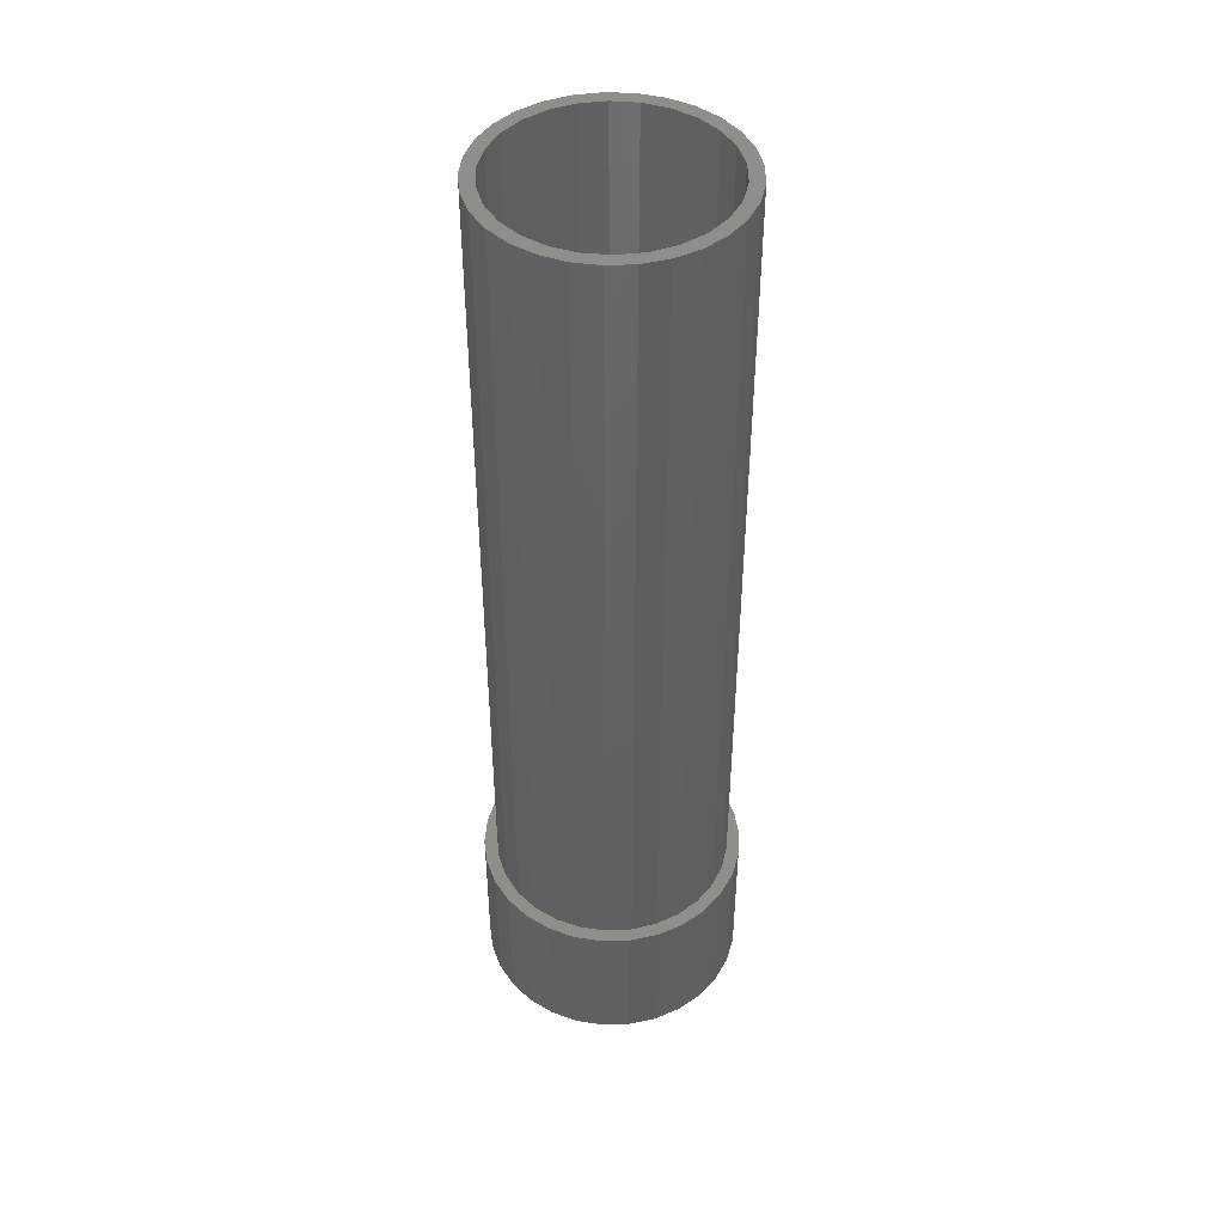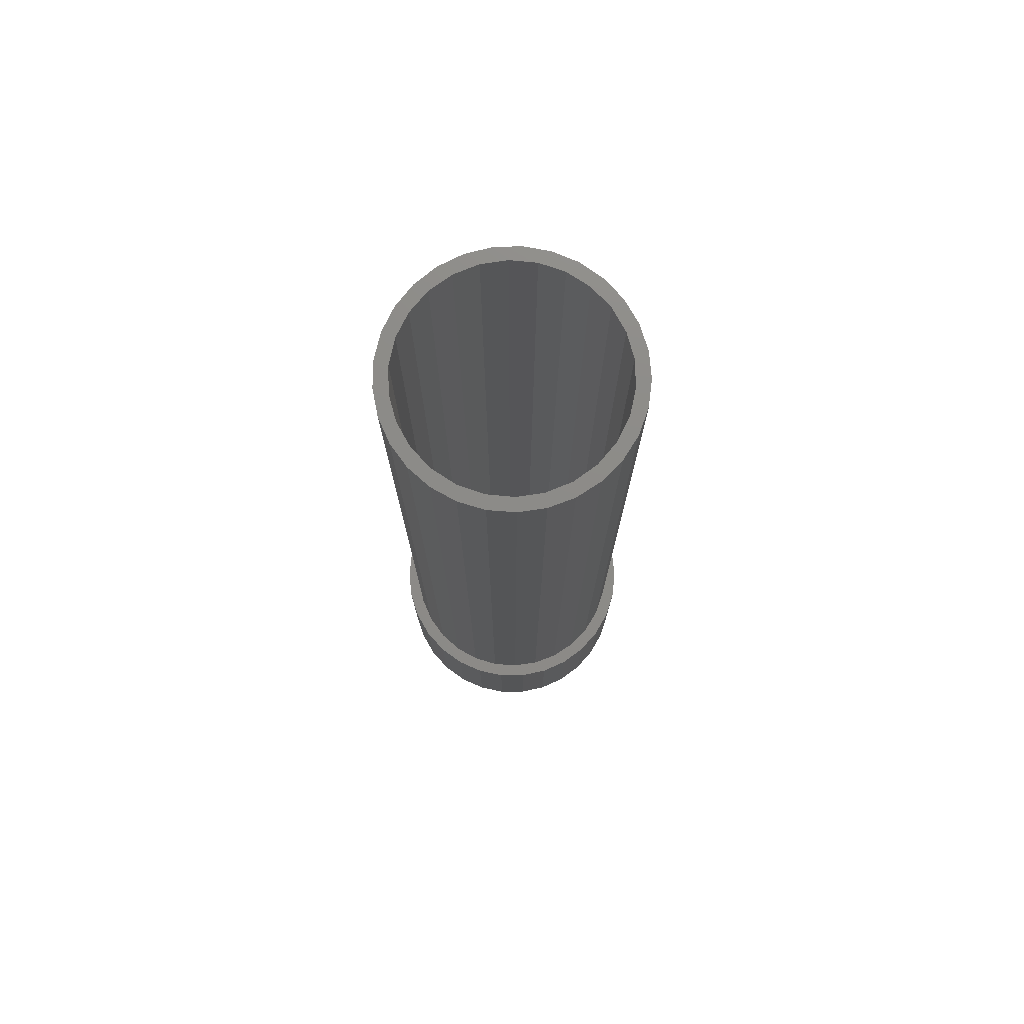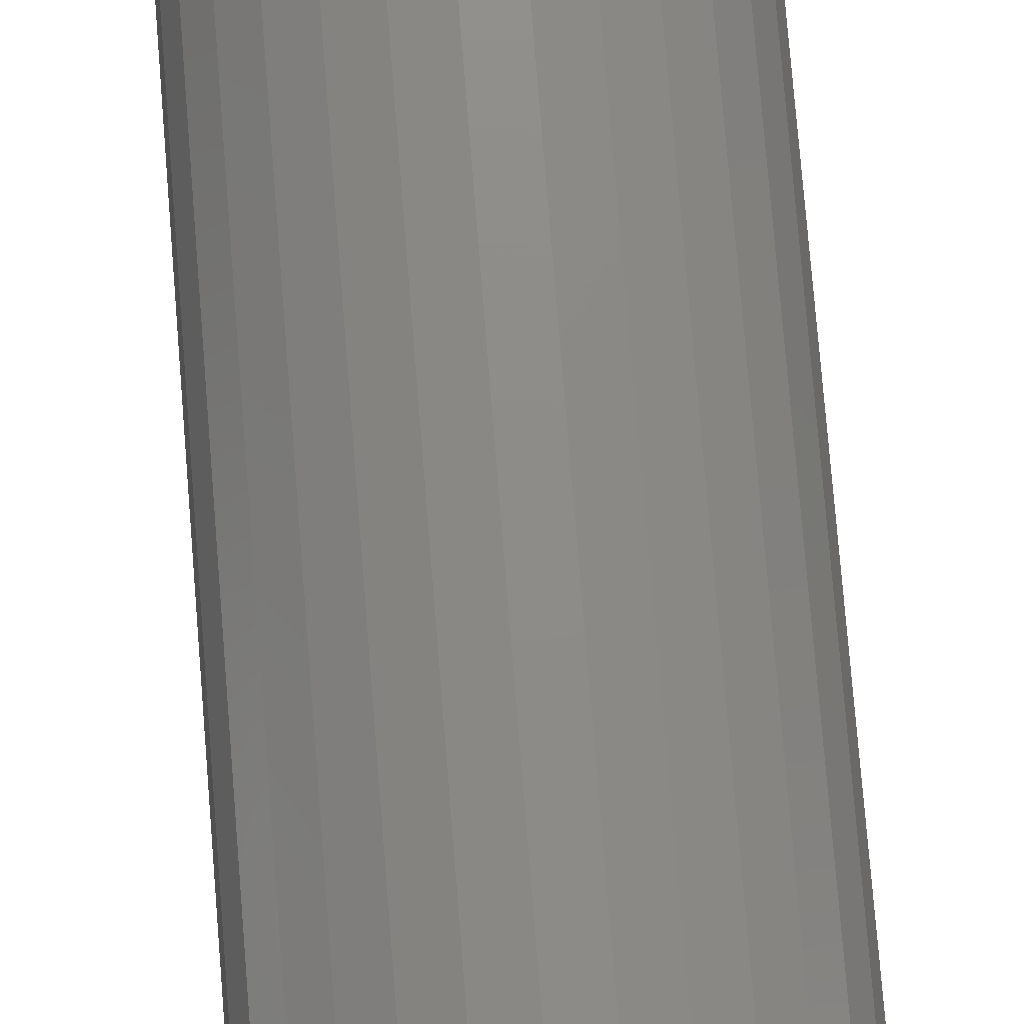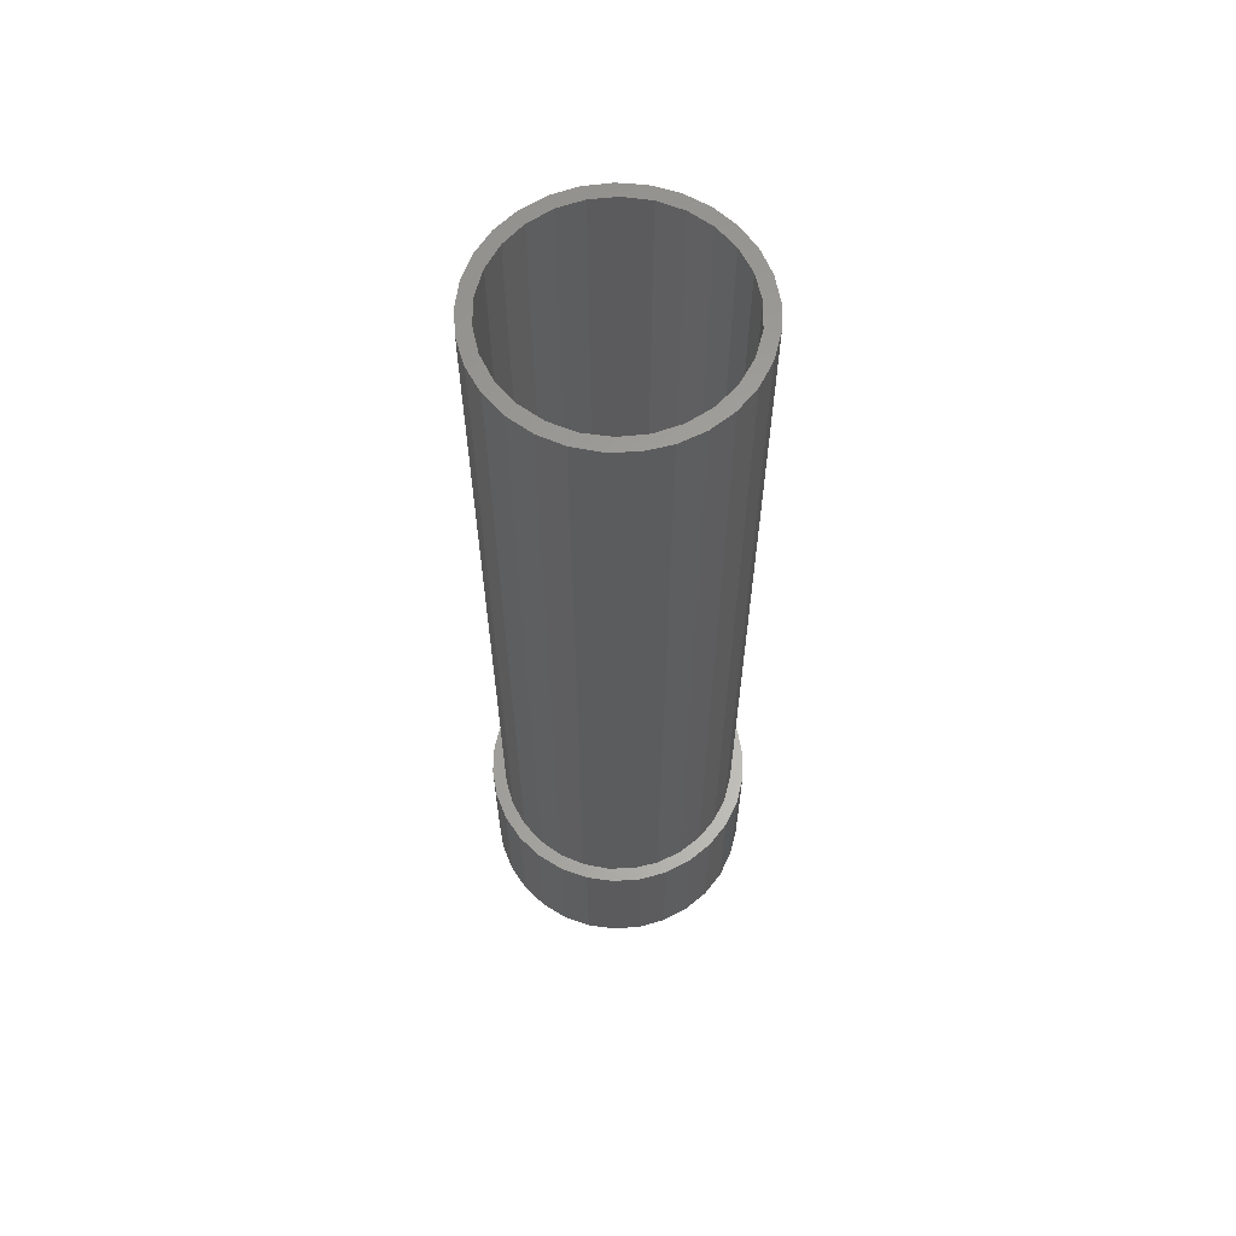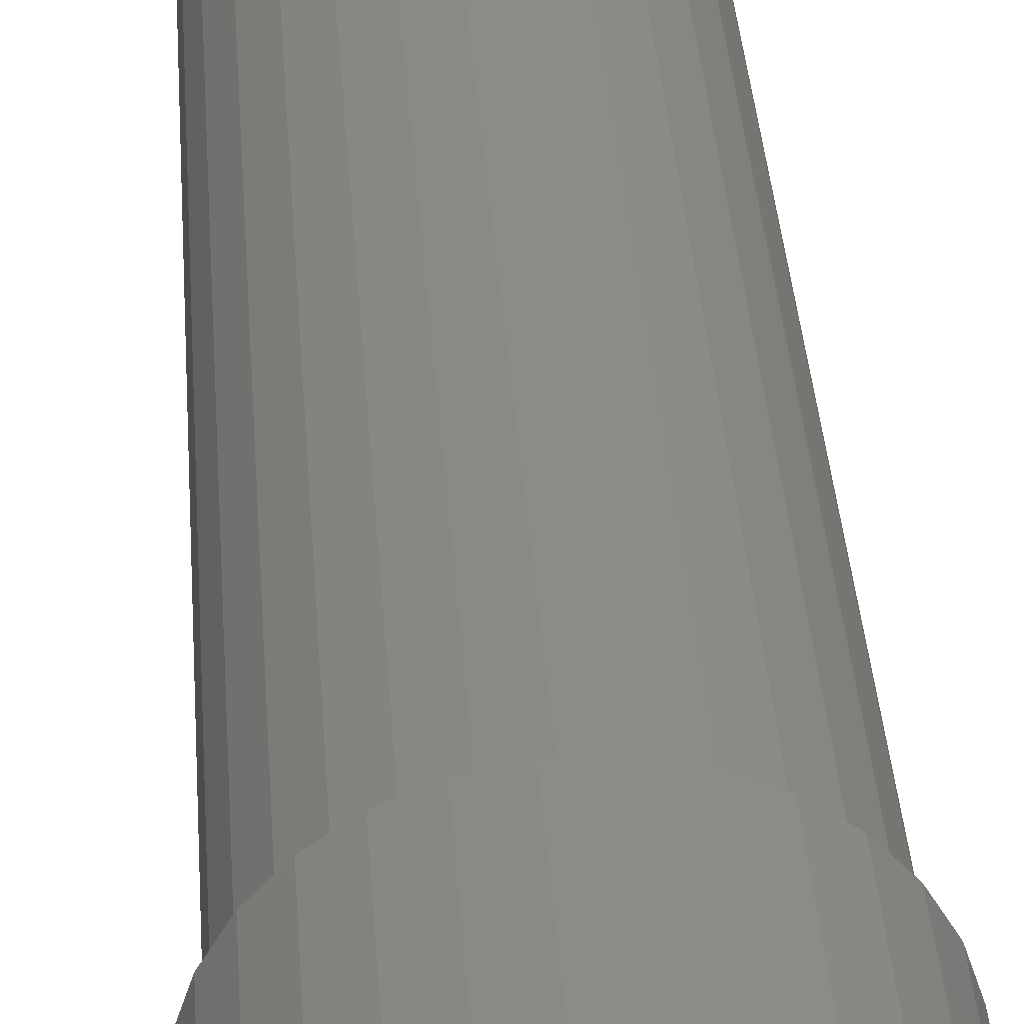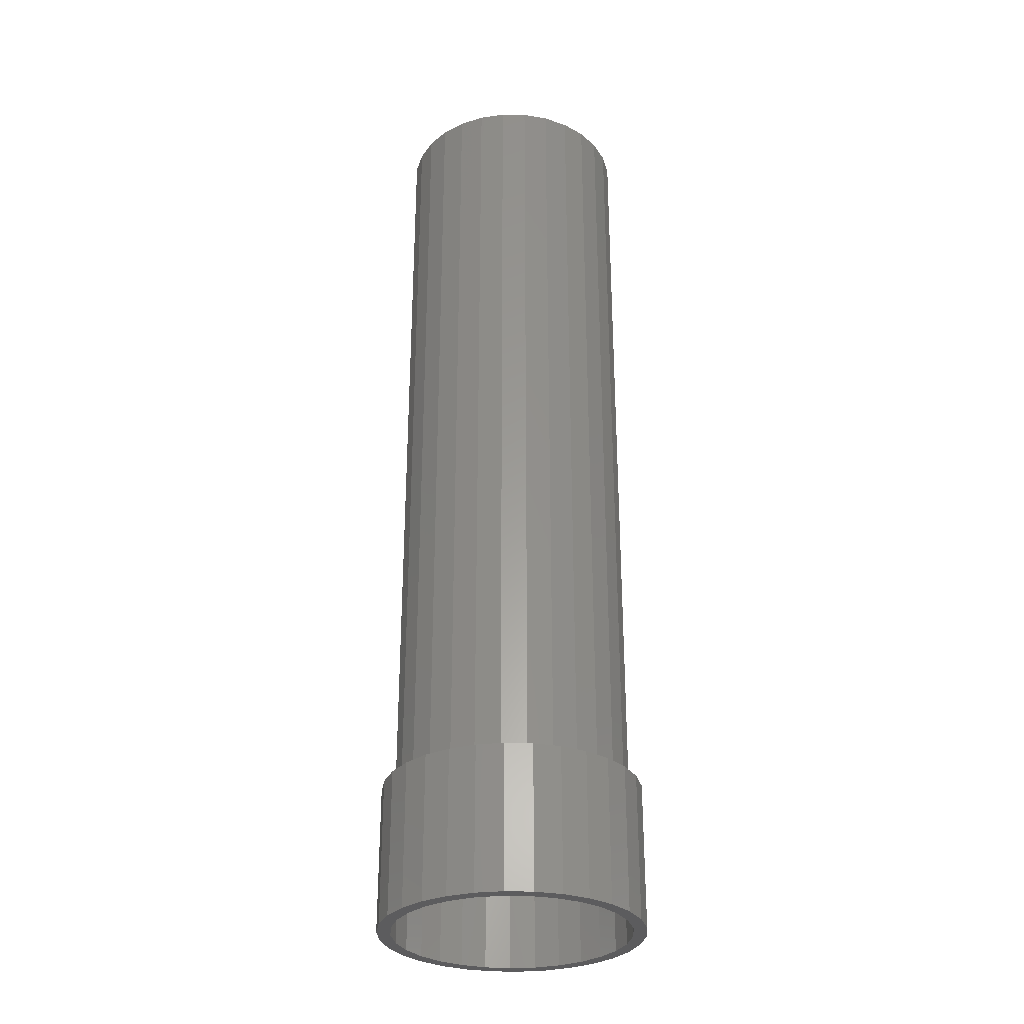
<metadata>
{"format":"stl","ext":"stl","renderer":"f3d","projection":"perspective","resolution":1024,"background":"white","views":[{"elev":44.9,"azim":130.2,"up":"+Z"},{"elev":76.0,"azim":-36.1,"up":"+Z"},{"elev":75.6,"azim":175.4,"up":"+Y"},{"elev":62.4,"azim":8.0,"up":"+Z"},{"elev":33.9,"azim":176.3,"up":"+Y"},{"elev":-30.1,"azim":33.2,"up":"+Z"}]}
</metadata>
<code>
# stl→obj: 228 verts, 456 faces
v 9 0 64
v 8.79 1.935 3
v 8.79 1.935 64
v 9 0 3
v -8.947 0.9731 3
v -8.529 2.874 64
v -8.529 2.874 3
v -8.947 0.9731 64
v 8.168 3.779 64
v 7.165 5.447 3
v 7.165 5.447 64
v 8.168 3.779 3
v 2.408 8.672 3
v 0.4872 8.987 64
v 2.408 8.672 64
v 0.4872 8.987 3
v 4.216 7.952 3
v 4.216 7.952 64
v -1.456 8.881 3
v -3.331 8.361 64
v -1.456 8.881 64
v -3.331 8.361 3
v -7.712 4.64 64
v -7.712 4.64 3
v 2.408 -8.672 3
v 4.216 -7.952 64
v 2.408 -8.672 64
v 4.216 -7.952 3
v 5.826 6.859 3
v 5.826 6.859 64
v -8.947 -0.9731 3
v -8.947 -0.9731 64
v -6.534 6.189 64
v -6.534 6.189 3
v -5.051 7.449 64
v -5.051 7.449 3
v 8.168 -3.779 64
v 8.79 -1.935 3
v 8.79 -1.935 64
v 8.168 -3.779 3
v -8.529 -2.874 3
v -8.529 -2.874 64
v 5.826 -6.859 64
v 7.165 -5.447 3
v 7.165 -5.447 64
v 5.826 -6.859 3
v 8 0 64
v 7.768 1.915 64
v 7.768 -1.915 64
v 7.084 3.718 64
v 5.988 5.305 64
v 4.545 6.584 64
v 2.837 7.48 64
v 0.9643 7.942 64
v -0.9643 7.942 64
v -2.837 7.48 64
v -4.545 6.584 64
v -5.988 5.305 64
v -7.084 3.718 64
v -7.768 1.915 64
v 7.084 -3.718 64
v 5.988 -5.305 64
v 4.545 -6.584 64
v 2.837 -7.48 64
v 0.9643 -7.942 64
v 0.4872 -8.987 64
v -0.9643 -7.942 64
v -1.456 -8.881 64
v -2.837 -7.48 64
v -3.331 -8.361 64
v -4.545 -6.584 64
v -5.051 -7.449 64
v -6.534 -6.189 64
v -5.988 -5.305 64
v -7.712 -4.64 64
v -7.084 -3.718 64
v -7.768 -1.915 64
v -8 0 64
v -1.456 -8.881 3
v 0.4872 -8.987 3
v -6.534 -6.189 3
v -7.712 -4.64 3
v -5.051 -7.449 3
v -3.331 -8.361 3
v 7.084 3.718 -2
v 5.988 5.305 -2
v -7.768 1.915 -2
v -8 0 -2
v -7.768 -1.915 -2
v -0.9643 7.942 -2
v 0.9643 7.942 -2
v 4.545 6.584 -2
v 2.837 7.48 -2
v -4.545 6.584 -2
v -2.837 7.48 -2
v -7.084 3.718 -2
v -5.988 5.305 -2
v 7.768 -1.915 -2
v 8 0 -2
v 2.837 -7.48 -2
v 0.9643 -7.942 -2
v 7.768 1.915 -2
v -4.545 -6.584 -2
v -5.988 -5.305 -2
v -7.084 -3.718 -2
v 5.988 -5.305 -2
v 4.545 -6.584 -2
v 7.084 -3.718 -2
v -2.837 -7.48 -2
v -0.9643 -7.942 -2
v 9.135 4.067 3
v 8.09 5.878 -8
v 8.09 5.878 3
v 9.135 4.067 -8
v 6.691 7.431 -8
v 6.691 7.431 3
v 3.09 9.511 -8
v 1.045 9.945 3
v 3.09 9.511 3
v 1.045 9.945 -8
v -3.09 9.511 -8
v -5 8.66 3
v -3.09 9.511 3
v -5 8.66 -8
v 9.781 -2.079 3
v 10 0 -8
v 10 0 3
v 9.781 -2.079 -8
v 5 8.66 3
v 5 8.66 -8
v -1.045 9.945 3
v -1.045 9.945 -8
v -10 0 -8
v -9.781 2.079 3
v -9.781 2.079 -8
v -10 0 3
v -9.135 4.067 -8
v -8.09 5.878 3
v -8.09 5.878 -8
v -9.135 4.067 3
v -6.691 7.431 3
v -6.691 7.431 -8
v 9.781 2.079 -8
v 9.781 2.079 3
v -8.09 -5.878 -8
v -9.135 -4.067 3
v -9.135 -4.067 -8
v -8.09 -5.878 3
v 5 -8.66 -8
v 6.691 -7.431 3
v 5 -8.66 3
v 6.691 -7.431 -8
v 9.135 -4.067 3
v 8.09 -5.878 3
v 3.09 -9.511 3
v 1.045 -9.945 3
v -1.045 -9.945 3
v -3.09 -9.511 3
v -5 -8.66 3
v -6.691 -7.431 3
v -9.781 -2.079 3
v 9.135 -4.067 -8
v 8.09 -5.878 -8
v -9.781 -2.079 -8
v 1.045 -9.945 -8
v 3.09 -9.511 -8
v -3.09 -9.511 -8
v -1.045 -9.945 -8
v 9 0 -8
v 8.79 -1.935 -8
v 8.79 1.935 -8
v 8.168 -3.779 -8
v 7.165 -5.447 -8
v 5.826 -6.859 -8
v 4.216 -7.952 -8
v 2.408 -8.672 -8
v 0.4872 -8.987 -8
v -1.456 -8.881 -8
v -3.331 -8.361 -8
v -5 -8.66 -8
v -5.051 -7.449 -8
v -6.691 -7.431 -8
v -6.534 -6.189 -8
v -7.712 -4.64 -8
v -8.529 -2.874 -8
v -8.947 -0.9731 -8
v 8.168 3.779 -8
v 7.165 5.447 -8
v 5.826 6.859 -8
v 4.216 7.952 -8
v 2.408 8.672 -8
v 0.4872 8.987 -8
v -1.456 8.881 -8
v -3.331 8.361 -8
v -5.051 7.449 -8
v -6.534 6.189 -8
v -7.712 4.64 -8
v -8.529 2.874 -8
v -8.947 0.9731 -8
v 8.79 1.935 -2
v 9 0 -2
v -8.947 -0.9731 -2
v -8.947 0.9731 -2
v 0.4872 8.987 -2
v -1.456 8.881 -2
v 0.4872 -8.987 -2
v 2.408 -8.672 -2
v 5.826 6.859 -2
v 7.165 5.447 -2
v 8.168 3.779 -2
v -5.051 7.449 -2
v -6.534 6.189 -2
v -3.331 8.361 -2
v 8.168 -3.779 -2
v 7.165 -5.447 -2
v 4.216 7.952 -2
v 2.408 8.672 -2
v -8.529 2.874 -2
v -7.712 4.64 -2
v 8.79 -1.935 -2
v 5.826 -6.859 -2
v 4.216 -7.952 -2
v -1.456 -8.881 -2
v -3.331 -8.361 -2
v -5.051 -7.449 -2
v -6.534 -6.189 -2
v -7.712 -4.64 -2
v -8.529 -2.874 -2
f 1 2 3
f 2 1 4
f 5 6 7
f 6 5 8
f 9 10 11
f 10 9 12
f 3 12 9
f 12 3 2
f 13 14 15
f 14 13 16
f 17 15 18
f 15 17 13
f 19 20 21
f 20 19 22
f 7 23 24
f 23 7 6
f 25 26 27
f 26 25 28
f 11 29 30
f 29 11 10
f 16 21 14
f 21 16 19
f 29 18 30
f 18 29 17
f 31 8 5
f 8 31 32
f 24 33 34
f 33 24 23
f 22 35 20
f 35 22 36
f 36 33 35
f 33 36 34
f 37 38 39
f 38 37 40
f 41 32 31
f 32 41 42
f 43 44 45
f 44 43 46
f 39 4 1
f 4 39 38
f 47 1 3
f 48 3 9
f 1 47 39
f 49 39 47
f 3 48 47
f 50 9 11
f 9 50 48
f 11 51 50
f 30 51 11
f 30 52 51
f 18 52 30
f 18 53 52
f 15 53 18
f 15 54 53
f 14 54 15
f 14 55 54
f 21 55 14
f 21 56 55
f 20 56 21
f 20 57 56
f 35 57 20
f 33 57 35
f 57 33 58
f 23 58 33
f 58 23 59
f 6 59 23
f 59 6 60
f 8 60 6
f 39 49 37
f 61 37 49
f 37 61 45
f 62 45 61
f 62 43 45
f 63 43 62
f 63 26 43
f 64 26 63
f 64 27 26
f 65 27 64
f 65 66 27
f 67 66 65
f 67 68 66
f 69 68 67
f 69 70 68
f 71 70 69
f 71 72 70
f 73 71 74
f 71 73 72
f 75 74 76
f 74 75 73
f 42 76 77
f 32 77 78
f 60 8 78
f 76 42 75
f 32 78 8
f 77 32 42
f 79 66 68
f 66 79 80
f 28 43 26
f 43 28 46
f 81 75 82
f 75 81 73
f 82 42 41
f 42 82 75
f 81 72 73
f 72 81 83
f 80 27 66
f 27 80 25
f 83 70 72
f 70 83 84
f 84 68 70
f 68 84 79
f 45 40 37
f 40 45 44
f 85 51 86
f 51 85 50
f 78 87 60
f 87 78 88
f 77 88 78
f 88 77 89
f 90 54 55
f 54 90 91
f 92 51 52
f 51 92 86
f 91 53 54
f 53 91 93
f 94 56 57
f 56 94 95
f 60 96 59
f 96 60 87
f 97 57 58
f 57 97 94
f 98 47 99
f 47 98 49
f 100 65 64
f 65 100 101
f 93 52 53
f 52 93 92
f 59 97 58
f 97 59 96
f 95 55 56
f 55 95 90
f 99 48 102
f 48 99 47
f 103 74 71
f 74 103 104
f 76 89 77
f 89 76 105
f 106 63 62
f 63 106 107
f 102 50 85
f 50 102 48
f 106 61 108
f 61 106 62
f 74 105 76
f 105 74 104
f 107 64 63
f 64 107 100
f 108 49 98
f 49 108 61
f 109 71 69
f 71 109 103
f 101 67 65
f 67 101 110
f 110 69 67
f 69 110 109
f 111 112 113
f 112 111 114
f 113 115 116
f 115 113 112
f 117 118 119
f 118 117 120
f 121 122 123
f 122 121 124
f 125 126 127
f 126 125 128
f 115 129 116
f 129 115 130
f 120 131 118
f 131 120 132
f 130 119 129
f 119 130 117
f 133 134 135
f 134 133 136
f 137 138 139
f 138 137 140
f 124 141 122
f 141 124 142
f 132 123 131
f 123 132 121
f 139 141 142
f 141 139 138
f 127 143 144
f 143 127 126
f 145 146 147
f 146 145 148
f 149 150 151
f 150 149 152
f 144 114 111
f 114 144 143
f 4 127 144
f 2 144 111
f 127 4 125
f 38 125 4
f 144 2 4
f 111 12 2
f 113 12 111
f 113 10 12
f 116 10 113
f 116 29 10
f 129 29 116
f 129 17 29
f 119 17 129
f 119 13 17
f 118 13 119
f 118 16 13
f 131 16 118
f 131 19 16
f 123 19 131
f 123 22 19
f 122 22 123
f 122 36 22
f 141 36 122
f 36 141 34
f 138 34 141
f 34 138 24
f 140 24 138
f 24 140 7
f 7 134 5
f 134 7 140
f 125 38 153
f 40 153 38
f 40 154 153
f 44 154 40
f 44 150 154
f 46 150 44
f 46 151 150
f 28 151 46
f 28 155 151
f 25 155 28
f 25 156 155
f 80 156 25
f 80 157 156
f 79 157 80
f 79 158 157
f 84 158 79
f 84 159 158
f 83 159 84
f 160 83 81
f 83 160 159
f 148 81 82
f 81 148 160
f 146 82 41
f 161 41 31
f 82 146 148
f 136 5 134
f 5 136 31
f 41 161 146
f 31 136 161
f 135 140 137
f 140 135 134
f 154 162 153
f 162 154 163
f 164 136 133
f 136 164 161
f 165 155 156
f 155 165 166
f 166 151 155
f 151 166 149
f 153 128 125
f 128 153 162
f 167 157 158
f 157 167 168
f 168 156 157
f 156 168 165
f 169 126 128
f 170 128 162
f 126 169 143
f 171 143 169
f 128 170 169
f 162 172 170
f 163 172 162
f 163 173 172
f 152 173 163
f 152 174 173
f 149 174 152
f 149 175 174
f 166 175 149
f 166 176 175
f 165 176 166
f 165 177 176
f 168 177 165
f 168 178 177
f 167 178 168
f 167 179 178
f 180 179 167
f 180 181 179
f 182 181 180
f 181 182 183
f 145 183 182
f 183 145 184
f 147 184 145
f 184 147 185
f 185 164 186
f 164 185 147
f 143 171 114
f 187 114 171
f 187 112 114
f 188 112 187
f 188 115 112
f 189 115 188
f 189 130 115
f 190 130 189
f 190 117 130
f 191 117 190
f 191 120 117
f 192 120 191
f 192 132 120
f 193 132 192
f 193 121 132
f 194 121 193
f 194 124 121
f 195 124 194
f 142 195 196
f 195 142 124
f 139 196 197
f 196 139 142
f 137 197 198
f 135 198 199
f 197 137 139
f 133 186 164
f 186 133 199
f 198 135 137
f 199 133 135
f 147 161 164
f 161 147 146
f 182 148 145
f 148 182 160
f 150 163 154
f 163 150 152
f 180 158 159
f 158 180 167
f 182 159 160
f 159 182 180
f 169 200 171
f 200 169 201
f 202 199 203
f 199 202 186
f 193 204 205
f 204 193 192
f 176 206 207
f 206 176 177
f 188 208 189
f 208 188 209
f 171 210 187
f 210 171 200
f 196 211 212
f 211 196 195
f 194 205 213
f 205 194 193
f 173 214 172
f 214 173 215
f 187 209 188
f 209 187 210
f 191 216 217
f 216 191 190
f 192 217 204
f 217 192 191
f 190 208 216
f 208 190 189
f 218 197 219
f 197 218 198
f 219 196 212
f 196 219 197
f 203 198 218
f 198 203 199
f 99 201 220
f 98 220 214
f 201 99 200
f 102 200 99
f 220 98 99
f 108 214 215
f 214 108 98
f 215 106 108
f 221 106 215
f 221 107 106
f 222 107 221
f 222 100 107
f 207 100 222
f 207 101 100
f 206 101 207
f 206 110 101
f 223 110 206
f 223 109 110
f 224 109 223
f 224 103 109
f 225 103 224
f 226 103 225
f 103 226 104
f 227 104 226
f 104 227 105
f 228 105 227
f 105 228 89
f 202 89 228
f 200 102 210
f 85 210 102
f 210 85 209
f 86 209 85
f 86 208 209
f 92 208 86
f 92 216 208
f 93 216 92
f 93 217 216
f 91 217 93
f 91 204 217
f 90 204 91
f 90 205 204
f 95 205 90
f 95 213 205
f 94 213 95
f 94 211 213
f 212 94 97
f 94 212 211
f 219 97 96
f 97 219 212
f 218 96 87
f 203 87 88
f 89 202 88
f 96 218 219
f 203 88 202
f 87 203 218
f 195 213 211
f 213 195 194
f 170 201 169
f 201 170 220
f 228 186 202
f 186 228 185
f 172 220 170
f 220 172 214
f 226 184 227
f 184 226 183
f 227 185 228
f 185 227 184
f 175 207 222
f 207 175 176
f 174 215 173
f 215 174 221
f 179 225 224
f 225 179 181
f 178 224 223
f 224 178 179
f 177 223 206
f 223 177 178
f 181 226 225
f 226 181 183
f 174 222 221
f 222 174 175

</code>
